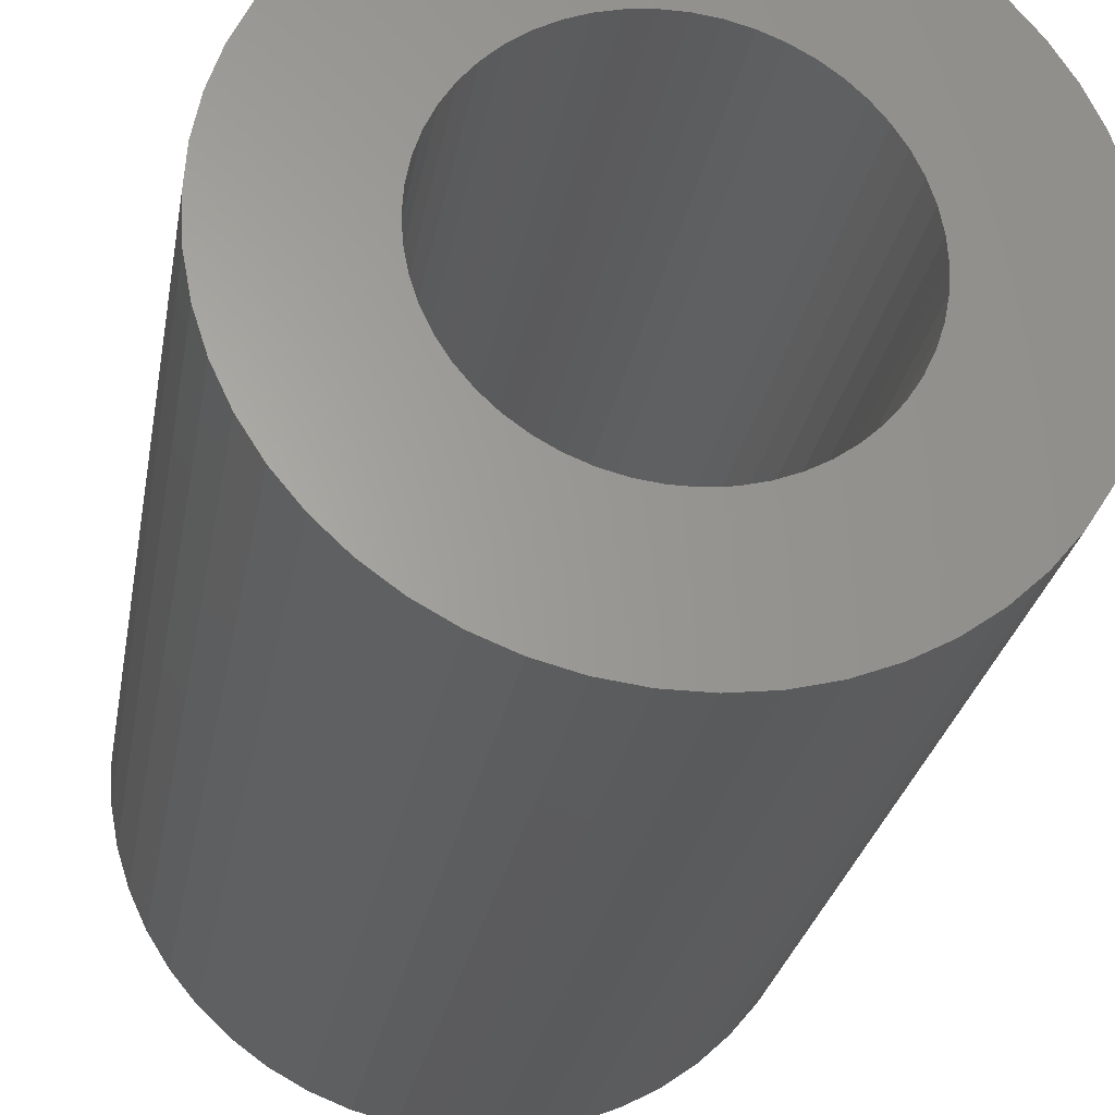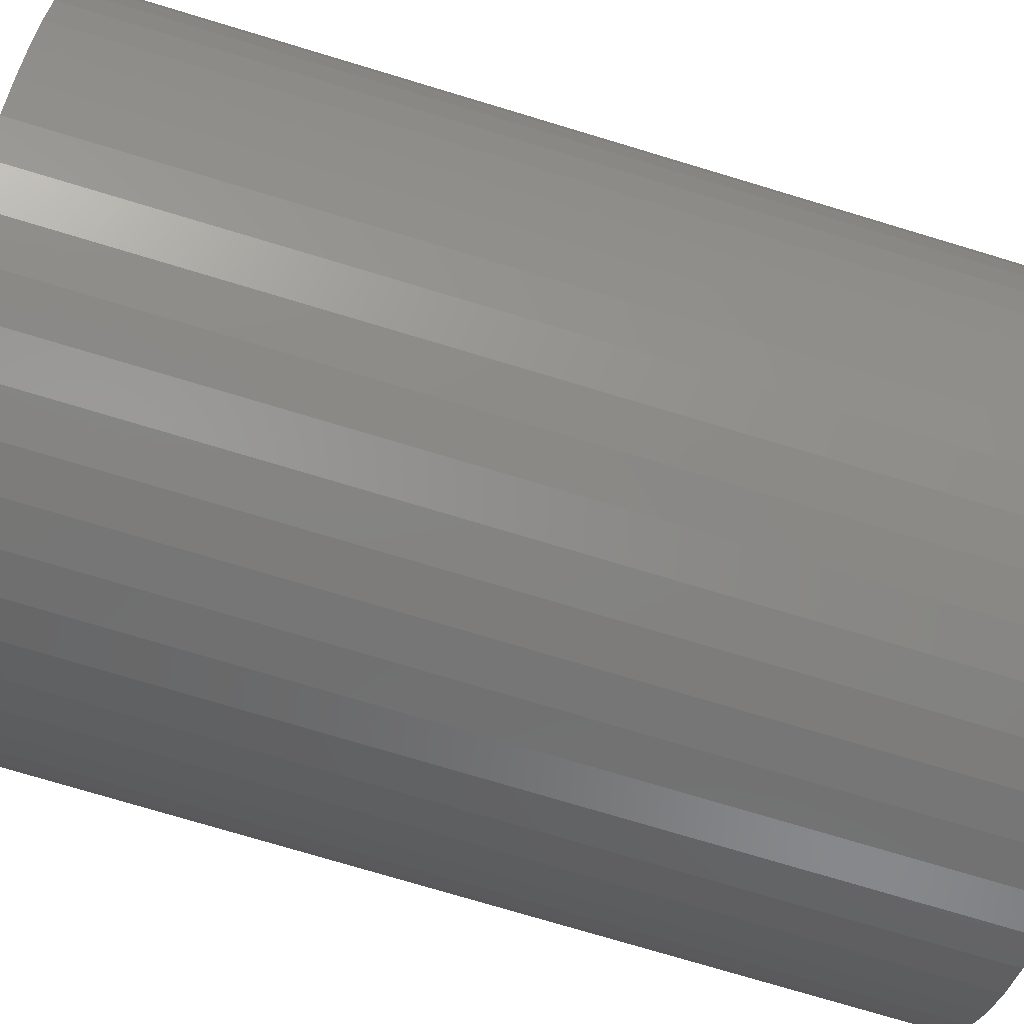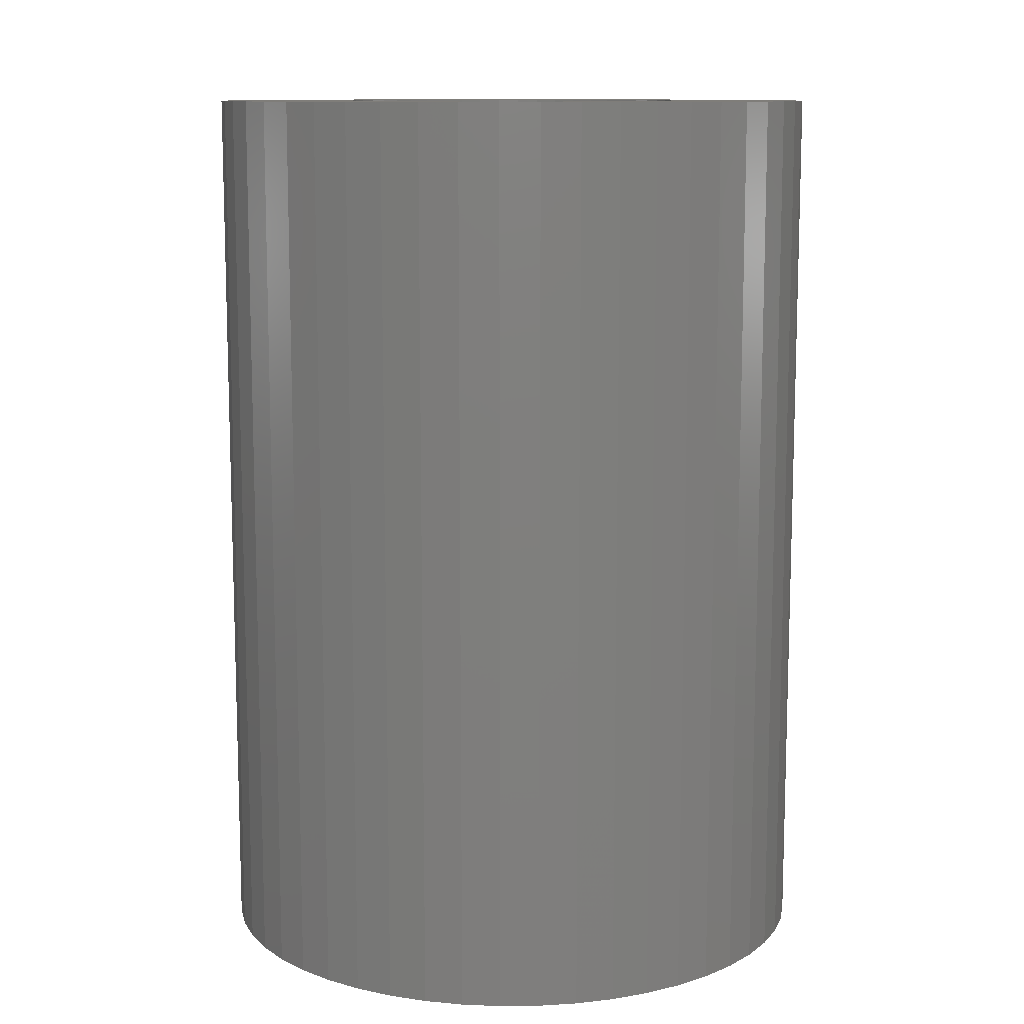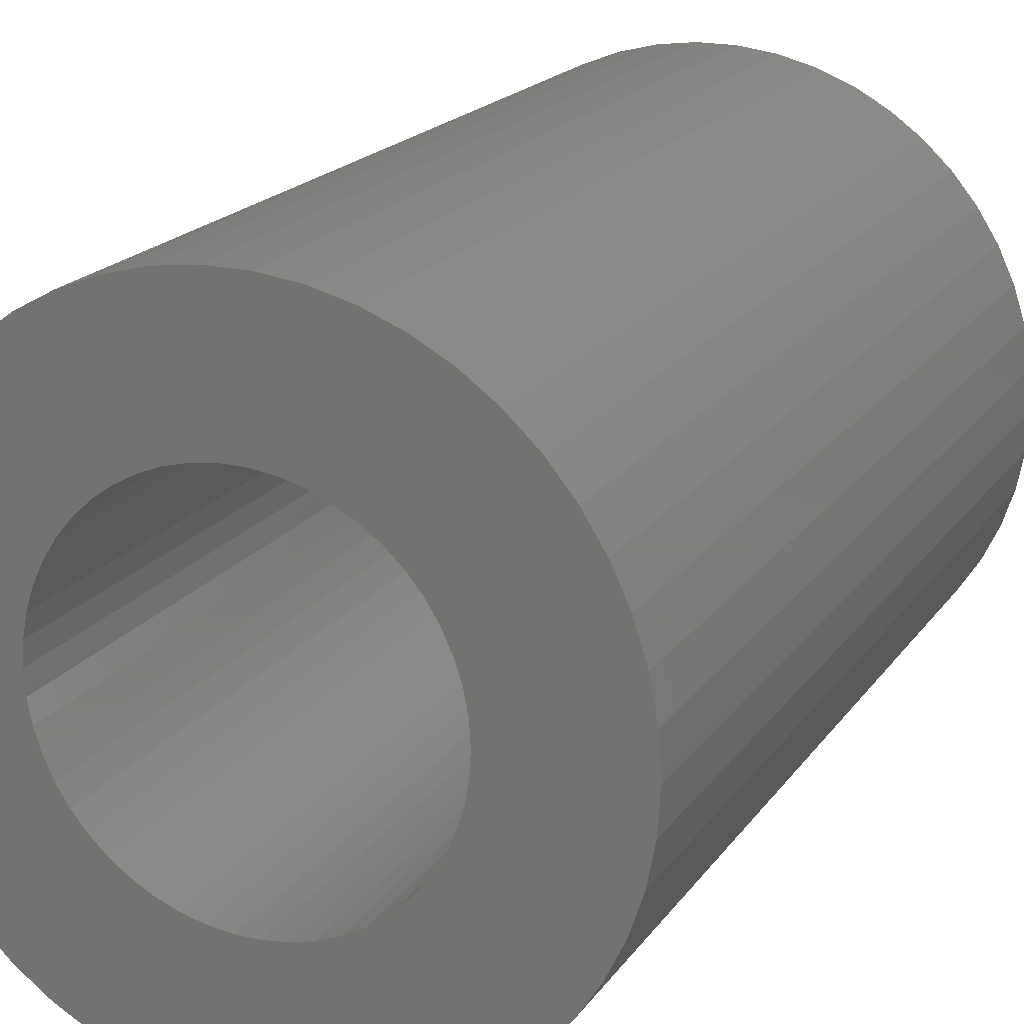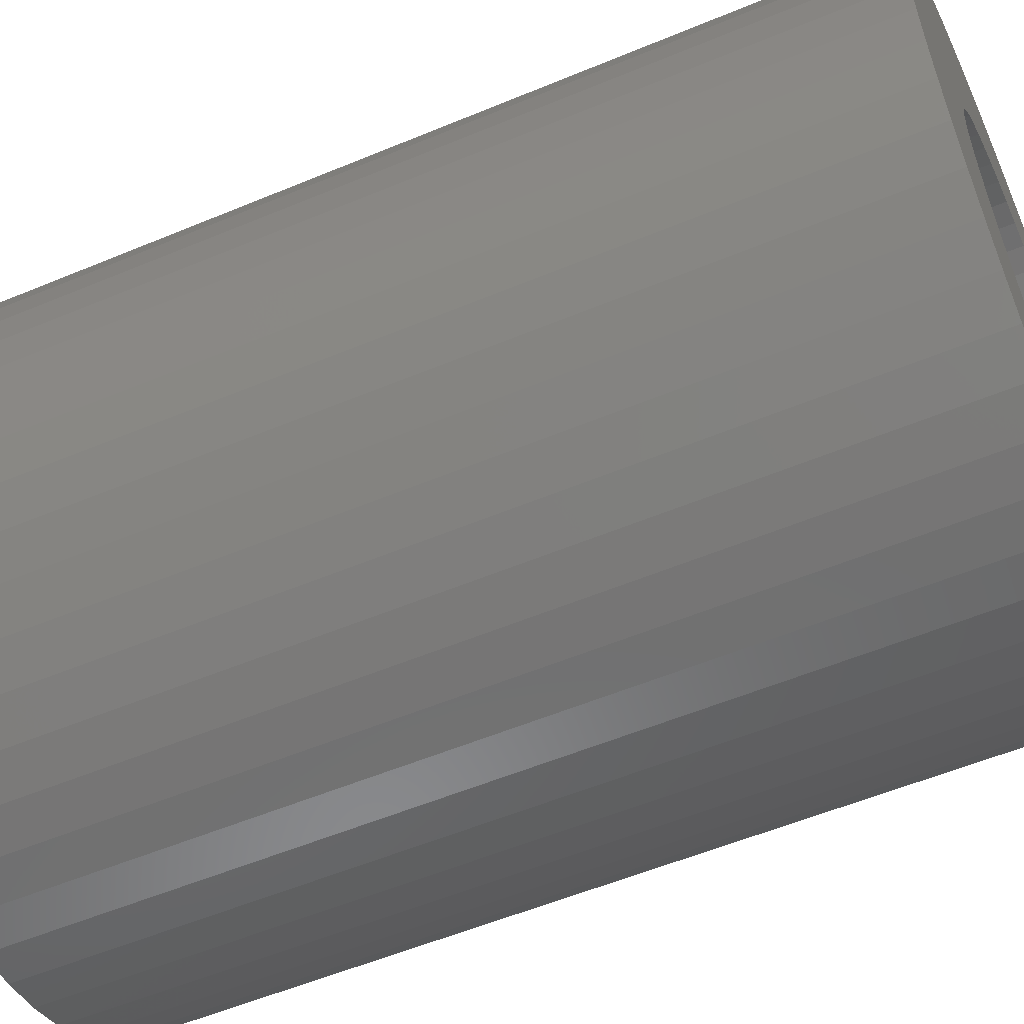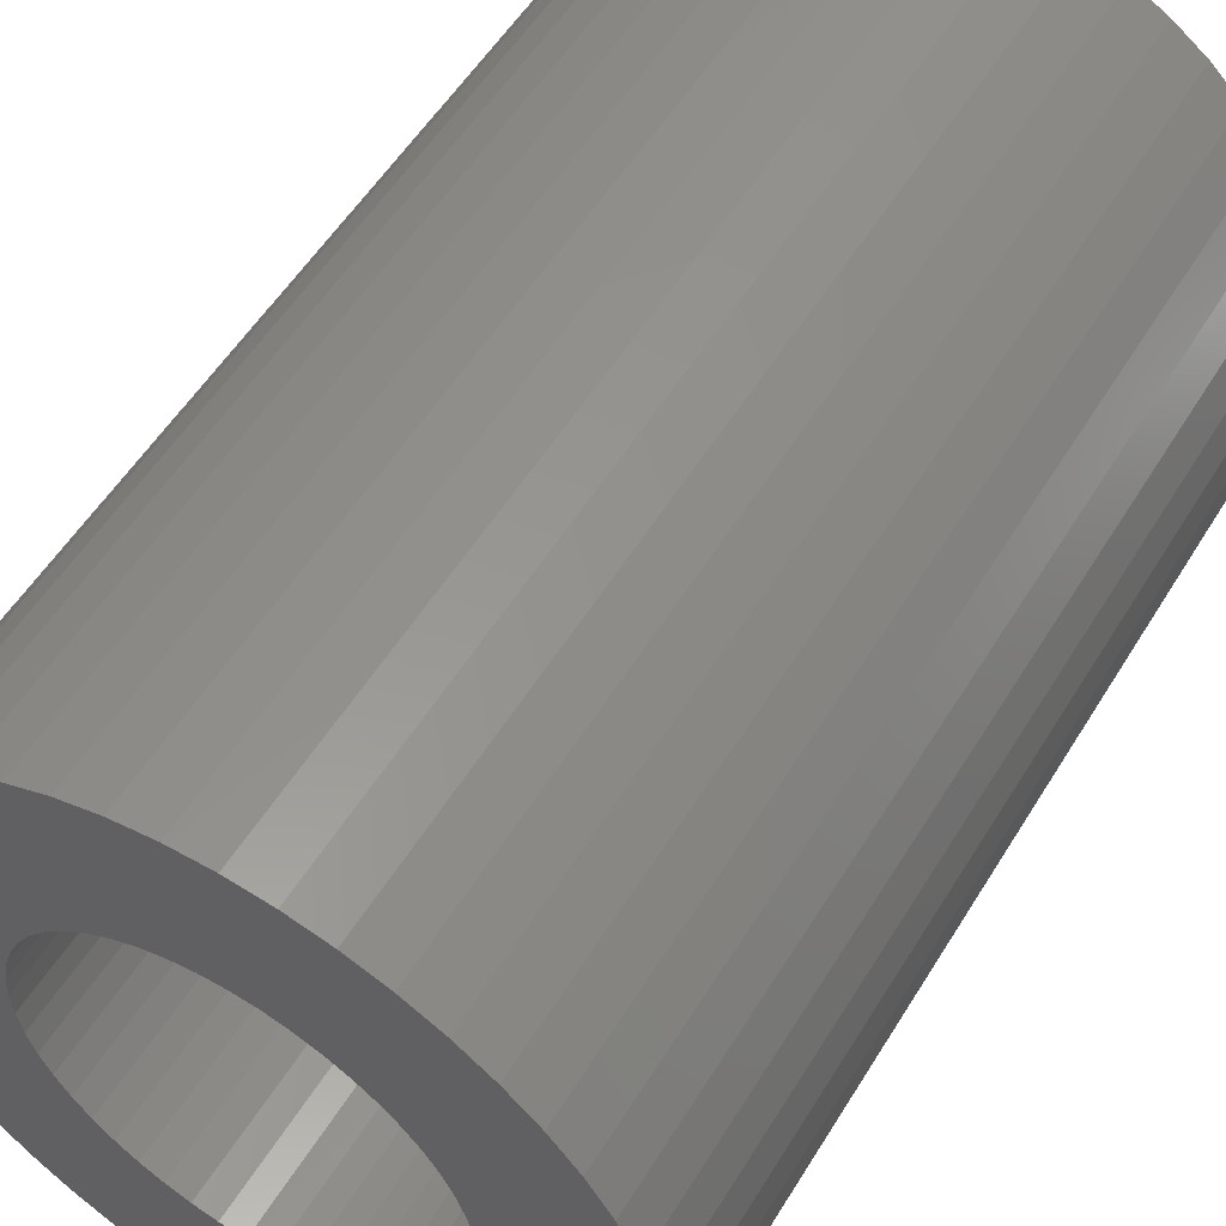
<metadata>
{"format":"stl","ext":"stl","renderer":"f3d","projection":"perspective","resolution":1024,"background":"white","views":[{"elev":-26.6,"azim":-9.7,"up":"+Y"},{"elev":-76.0,"azim":-106.7,"up":"+Y"},{"elev":11.0,"azim":-138.2,"up":"+Z"},{"elev":19.0,"azim":24.4,"up":"+Y"},{"elev":-55.7,"azim":-66.3,"up":"+Y"},{"elev":54.3,"azim":30.9,"up":"+Y"}]}
</metadata>
<code>
# stl→obj: 200 verts, 400 faces
v 2.75 0 4
v 2.728 0.3447 -4
v 2.728 0.3447 4
v 2.75 0 -4
v -2.75 0 -4
v -2.728 0.3447 4
v -2.728 0.3447 -4
v -2.75 0 4
v 0.1727 2.745 -4
v -0.1727 2.745 4
v 0.1727 2.745 4
v -0.1727 2.745 -4
v -0.1727 -2.745 -4
v 0.1727 -2.745 4
v -0.1727 -2.745 4
v 0.1727 -2.745 -4
v 2.005 1.883 -4
v 1.753 2.119 4
v 2.005 1.883 4
v 1.753 2.119 -4
v -1.753 2.119 -4
v -2.005 1.883 4
v -1.753 2.119 4
v -2.005 1.883 -4
v -0.8498 2.615 -4
v -1.171 2.488 4
v -0.8498 2.615 4
v -1.171 2.488 -4
v 2.41 -1.325 4
v 2.557 -1.012 -4
v 2.557 -1.012 4
v 2.41 -1.325 -4
v 2.557 1.012 4
v 2.41 1.325 -4
v 2.41 1.325 4
v 2.557 1.012 -4
v 1.171 2.488 -4
v 0.8498 2.615 4
v 1.171 2.488 4
v 0.8498 2.615 -4
v 1.474 2.322 4
v 1.474 2.322 -4
v -2.557 1.012 -4
v -2.41 1.325 4
v -2.41 1.325 -4
v -2.557 1.012 4
v -2.225 1.616 -4
v -2.225 1.616 4
v 1.55 0 4
v 1.538 0.1943 4
v 2.664 0.6839 4
v 2.728 -0.3447 4
v 1.501 0.3855 4
v 1.538 -0.1943 4
v 1.441 0.5706 4
v 2.664 -0.6839 4
v 1.358 0.7467 4
v 2.225 1.616 4
v 1.501 -0.3855 4
v 1.254 0.9111 4
v 1.13 1.061 4
v 1.441 -0.5706 4
v 0.988 1.194 4
v 0.8305 1.309 4
v 0.66 1.402 4
v 0.479 1.474 4
v 0.5153 2.701 4
v 0.2904 1.523 4
v 0.09732 1.547 4
v -0.09732 1.547 4
v -0.2904 1.523 4
v -0.5153 2.701 4
v -0.479 1.474 4
v -0.66 1.402 4
v -0.8305 1.309 4
v -1.474 2.322 4
v -0.988 1.194 4
v -1.13 1.061 4
v -1.254 0.9111 4
v -1.358 0.7467 4
v -1.441 0.5706 4
v 1.358 -0.7467 4
v 2.225 -1.616 4
v 1.254 -0.9111 4
v 2.005 -1.883 4
v 1.13 -1.061 4
v 1.753 -2.119 4
v 0.988 -1.194 4
v 1.474 -2.322 4
v 0.8305 -1.309 4
v 1.171 -2.488 4
v 0.66 -1.402 4
v 0.8498 -2.615 4
v 0.479 -1.474 4
v 0.5153 -2.701 4
v 0.2904 -1.523 4
v 0.09732 -1.547 4
v -0.09732 -1.547 4
v -0.2904 -1.523 4
v -0.5153 -2.701 4
v -0.479 -1.474 4
v -0.8498 -2.615 4
v -0.66 -1.402 4
v -1.171 -2.488 4
v -0.8305 -1.309 4
v -1.474 -2.322 4
v -0.988 -1.194 4
v -1.753 -2.119 4
v -1.13 -1.061 4
v -2.005 -1.883 4
v -1.254 -0.9111 4
v -2.225 -1.616 4
v -1.358 -0.7467 4
v -2.41 -1.325 4
v -1.441 -0.5706 4
v -2.557 -1.012 4
v -1.501 -0.3855 4
v -2.664 -0.6839 4
v -1.538 -0.1943 4
v -2.728 -0.3447 4
v -1.55 0 4
v -1.501 0.3855 4
v -2.664 0.6839 4
v -1.538 0.1943 4
v -1.474 2.322 -4
v -0.5153 2.701 -4
v 1.55 0 -4
v 2.728 -0.3447 -4
v 1.538 -0.1943 -4
v 2.664 -0.6839 -4
v 1.501 -0.3855 -4
v 1.538 0.1943 -4
v 1.441 -0.5706 -4
v 2.664 0.6839 -4
v 1.358 -0.7467 -4
v 2.225 -1.616 -4
v 1.501 0.3855 -4
v 1.254 -0.9111 -4
v 2.005 -1.883 -4
v 1.13 -1.061 -4
v 1.753 -2.119 -4
v 1.441 0.5706 -4
v 0.988 -1.194 -4
v 1.474 -2.322 -4
v 0.8305 -1.309 -4
v 1.171 -2.488 -4
v 0.66 -1.402 -4
v 0.8498 -2.615 -4
v 0.479 -1.474 -4
v 0.5153 -2.701 -4
v 0.2904 -1.523 -4
v 0.09732 -1.547 -4
v -0.09732 -1.547 -4
v -0.2904 -1.523 -4
v -0.5153 -2.701 -4
v -0.479 -1.474 -4
v -0.8498 -2.615 -4
v -0.66 -1.402 -4
v -1.171 -2.488 -4
v -0.8305 -1.309 -4
v -1.474 -2.322 -4
v -0.988 -1.194 -4
v -1.753 -2.119 -4
v -1.13 -1.061 -4
v -2.005 -1.883 -4
v -1.254 -0.9111 -4
v -2.225 -1.616 -4
v -1.358 -0.7467 -4
v -2.41 -1.325 -4
v -1.441 -0.5706 -4
v 1.358 0.7467 -4
v 2.225 1.616 -4
v 1.254 0.9111 -4
v 1.13 1.061 -4
v 0.988 1.194 -4
v 0.8305 1.309 -4
v 0.66 1.402 -4
v 0.479 1.474 -4
v 0.5153 2.701 -4
v 0.2904 1.523 -4
v 0.09732 1.547 -4
v -0.09732 1.547 -4
v -0.2904 1.523 -4
v -0.479 1.474 -4
v -0.66 1.402 -4
v -0.8305 1.309 -4
v -0.988 1.194 -4
v -1.13 1.061 -4
v -1.254 0.9111 -4
v -1.358 0.7467 -4
v -1.441 0.5706 -4
v -1.501 0.3855 -4
v -2.664 0.6839 -4
v -1.538 0.1943 -4
v -1.55 0 -4
v -2.557 -1.012 -4
v -1.501 -0.3855 -4
v -2.664 -0.6839 -4
v -1.538 -0.1943 -4
v -2.728 -0.3447 -4
f 1 2 3
f 2 1 4
f 5 6 7
f 6 5 8
f 9 10 11
f 10 9 12
f 13 14 15
f 14 13 16
f 17 18 19
f 18 17 20
f 21 22 23
f 22 21 24
f 25 26 27
f 26 25 28
f 29 30 31
f 30 29 32
f 33 34 35
f 34 33 36
f 37 38 39
f 38 37 40
f 20 41 18
f 41 20 42
f 43 44 45
f 44 43 46
f 47 22 24
f 22 47 48
f 49 1 3
f 50 3 51
f 1 49 52
f 53 51 33
f 54 52 49
f 55 33 35
f 52 54 56
f 57 35 58
f 59 56 54
f 60 58 19
f 56 59 31
f 61 19 18
f 62 31 59
f 31 62 29
f 3 50 49
f 51 53 50
f 63 18 41
f 33 55 53
f 35 57 55
f 58 60 57
f 64 41 39
f 19 61 60
f 18 63 61
f 65 39 38
f 41 64 63
f 39 65 64
f 66 38 67
f 38 66 65
f 67 68 66
f 11 68 67
f 11 69 68
f 11 70 69
f 10 70 11
f 10 71 70
f 72 71 10
f 71 72 73
f 27 73 72
f 73 27 74
f 26 74 27
f 74 26 75
f 76 75 26
f 75 76 77
f 23 77 76
f 77 23 78
f 22 78 23
f 78 22 79
f 48 79 22
f 79 48 80
f 44 80 48
f 80 44 81
f 82 29 62
f 29 82 83
f 84 83 82
f 83 84 85
f 86 85 84
f 85 86 87
f 88 87 86
f 87 88 89
f 90 89 88
f 89 90 91
f 92 91 90
f 91 92 93
f 94 93 92
f 93 94 95
f 96 95 94
f 96 14 95
f 97 14 96
f 98 14 97
f 98 15 14
f 99 15 98
f 100 99 101
f 99 100 15
f 102 101 103
f 104 103 105
f 101 102 100
f 106 105 107
f 108 107 109
f 103 104 102
f 110 109 111
f 112 111 113
f 114 113 115
f 105 106 104
f 116 115 117
f 118 117 119
f 120 119 121
f 46 81 44
f 107 108 106
f 81 46 122
f 109 110 108
f 123 122 46
f 111 112 110
f 122 123 124
f 113 114 112
f 6 124 123
f 115 116 114
f 124 6 121
f 117 118 116
f 8 121 6
f 119 120 118
f 121 8 120
f 28 76 26
f 76 28 125
f 126 27 72
f 27 126 25
f 127 4 128
f 129 128 130
f 4 127 2
f 131 130 30
f 132 2 127
f 133 30 32
f 2 132 134
f 135 32 136
f 137 134 132
f 138 136 139
f 134 137 36
f 140 139 141
f 142 36 137
f 36 142 34
f 128 129 127
f 130 131 129
f 143 141 144
f 30 133 131
f 32 135 133
f 136 138 135
f 145 144 146
f 139 140 138
f 141 143 140
f 147 146 148
f 144 145 143
f 146 147 145
f 149 148 150
f 148 149 147
f 150 151 149
f 16 151 150
f 16 152 151
f 16 153 152
f 13 153 16
f 13 154 153
f 155 154 13
f 154 155 156
f 157 156 155
f 156 157 158
f 159 158 157
f 158 159 160
f 161 160 159
f 160 161 162
f 163 162 161
f 162 163 164
f 165 164 163
f 164 165 166
f 167 166 165
f 166 167 168
f 169 168 167
f 168 169 170
f 171 34 142
f 34 171 172
f 173 172 171
f 172 173 17
f 174 17 173
f 17 174 20
f 175 20 174
f 20 175 42
f 176 42 175
f 42 176 37
f 177 37 176
f 37 177 40
f 178 40 177
f 40 178 179
f 180 179 178
f 180 9 179
f 181 9 180
f 182 9 181
f 182 12 9
f 183 12 182
f 126 183 184
f 183 126 12
f 25 184 185
f 28 185 186
f 184 25 126
f 125 186 187
f 21 187 188
f 185 28 25
f 24 188 189
f 47 189 190
f 45 190 191
f 186 125 28
f 43 191 192
f 193 192 194
f 7 194 195
f 196 170 169
f 187 21 125
f 170 196 197
f 188 24 21
f 198 197 196
f 189 47 24
f 197 198 199
f 190 45 47
f 200 199 198
f 191 43 45
f 199 200 195
f 192 193 43
f 5 195 200
f 194 7 193
f 195 5 7
f 148 91 93
f 91 148 146
f 51 36 33
f 36 51 134
f 3 134 51
f 134 3 2
f 58 17 19
f 17 58 172
f 35 172 58
f 172 35 34
f 40 67 38
f 67 40 179
f 179 11 67
f 11 179 9
f 42 39 41
f 39 42 37
f 45 48 47
f 48 45 44
f 193 46 43
f 46 193 123
f 7 123 193
f 123 7 6
f 125 23 76
f 23 125 21
f 12 72 10
f 72 12 126
f 52 4 1
f 4 52 128
f 85 136 83
f 136 85 139
f 165 108 110
f 108 165 163
f 169 116 196
f 116 169 114
f 165 112 167
f 112 165 110
f 146 89 91
f 89 146 144
f 31 130 56
f 130 31 30
f 83 32 29
f 32 83 136
f 198 120 200
f 120 198 118
f 200 8 5
f 8 200 120
f 196 118 198
f 118 196 116
f 144 87 89
f 87 144 141
f 150 93 95
f 93 150 148
f 16 95 14
f 95 16 150
f 56 128 52
f 128 56 130
f 155 15 100
f 15 155 13
f 159 102 104
f 102 159 157
f 157 100 102
f 100 157 155
f 167 114 169
f 114 167 112
f 141 85 87
f 85 141 139
f 161 104 106
f 104 161 159
f 163 106 108
f 106 163 161
f 127 50 132
f 50 127 49
f 121 194 124
f 194 121 195
f 182 69 70
f 69 182 181
f 152 98 97
f 98 152 153
f 175 61 63
f 61 175 174
f 188 77 78
f 77 188 187
f 185 73 74
f 73 185 184
f 142 57 171
f 57 142 55
f 171 60 173
f 60 171 57
f 178 65 66
f 65 178 177
f 180 66 68
f 66 180 178
f 176 63 64
f 63 176 175
f 81 190 80
f 190 81 191
f 79 188 78
f 188 79 189
f 122 191 81
f 191 122 192
f 186 74 75
f 74 186 185
f 184 71 73
f 71 184 183
f 147 94 92
f 94 147 149
f 137 55 142
f 55 137 53
f 132 53 137
f 53 132 50
f 173 61 174
f 61 173 60
f 181 68 69
f 68 181 180
f 177 64 65
f 64 177 176
f 80 189 79
f 189 80 190
f 124 192 122
f 192 124 194
f 187 75 77
f 75 187 186
f 183 70 71
f 70 183 182
f 129 49 127
f 49 129 54
f 133 59 131
f 59 133 62
f 131 54 129
f 54 131 59
f 162 109 107
f 109 162 164
f 113 170 115
f 170 113 168
f 109 166 111
f 166 109 164
f 151 97 96
f 97 151 152
f 143 90 88
f 90 143 145
f 154 101 99
f 101 154 156
f 115 197 117
f 197 115 170
f 140 84 138
f 84 140 86
f 145 92 90
f 92 145 147
f 135 62 133
f 62 135 82
f 138 82 135
f 82 138 84
f 153 99 98
f 99 153 154
f 111 168 113
f 168 111 166
f 117 199 119
f 199 117 197
f 119 195 121
f 195 119 199
f 140 88 86
f 88 140 143
f 149 96 94
f 96 149 151
f 158 105 103
f 105 158 160
f 156 103 101
f 103 156 158
f 160 107 105
f 107 160 162

</code>
